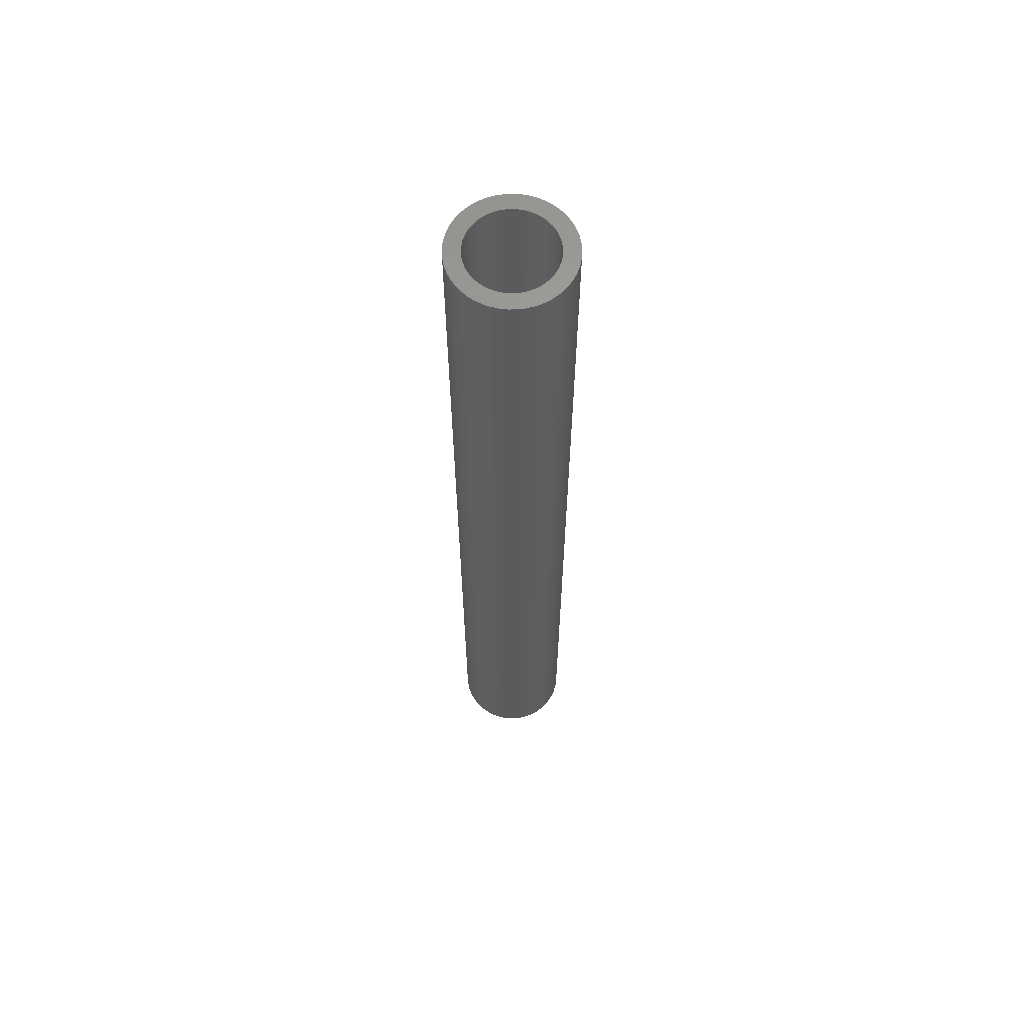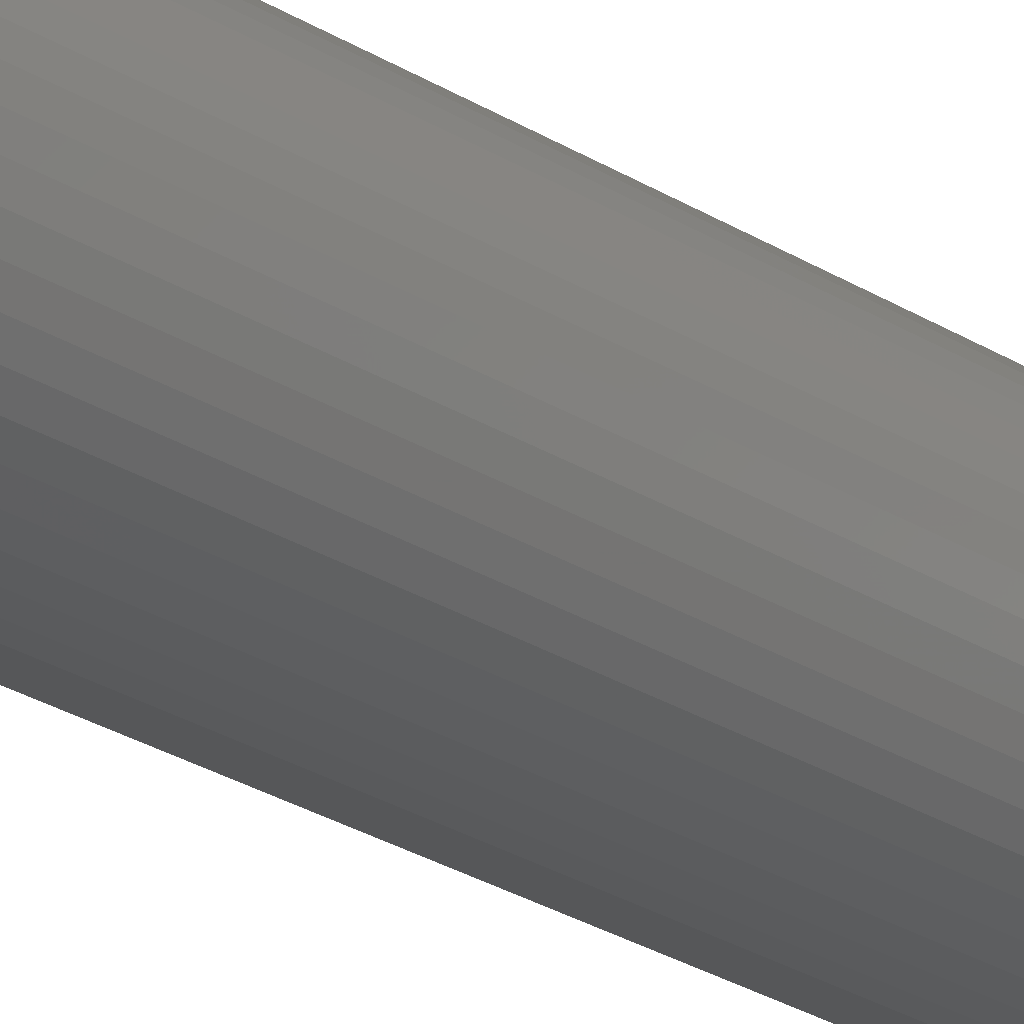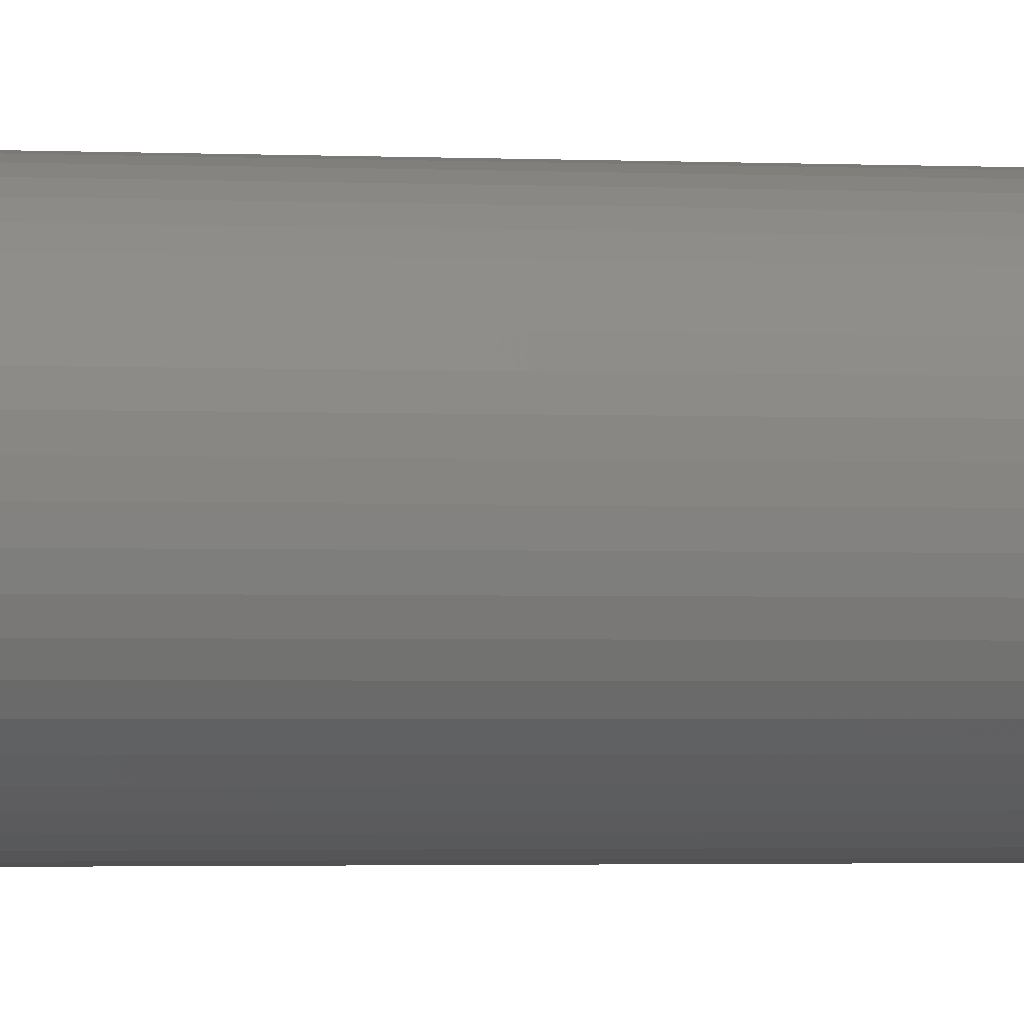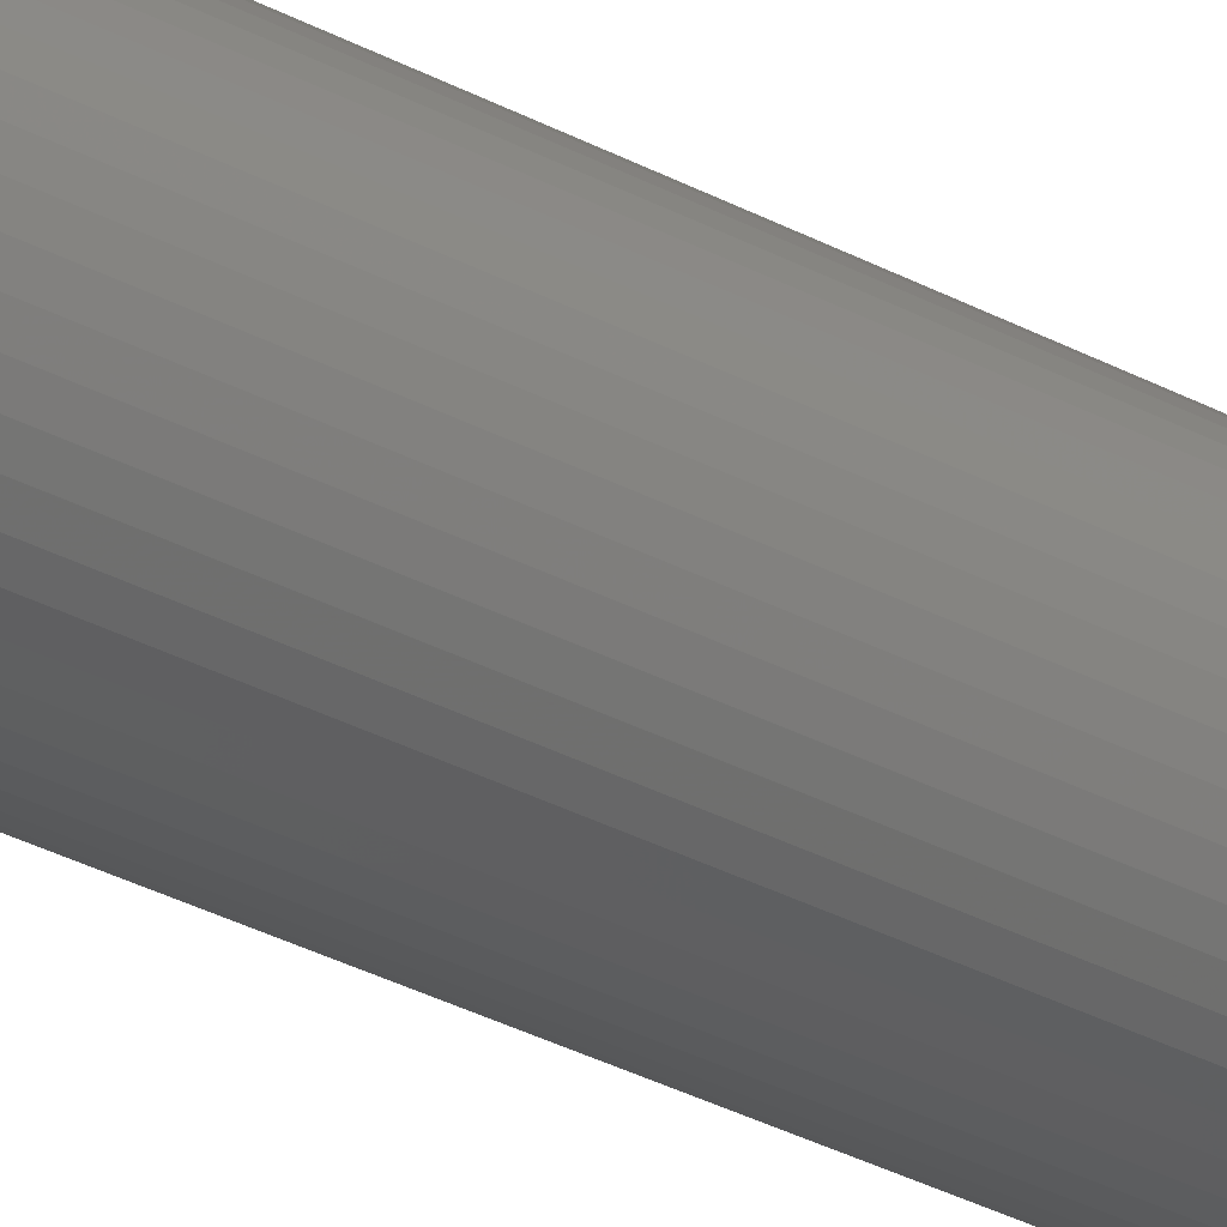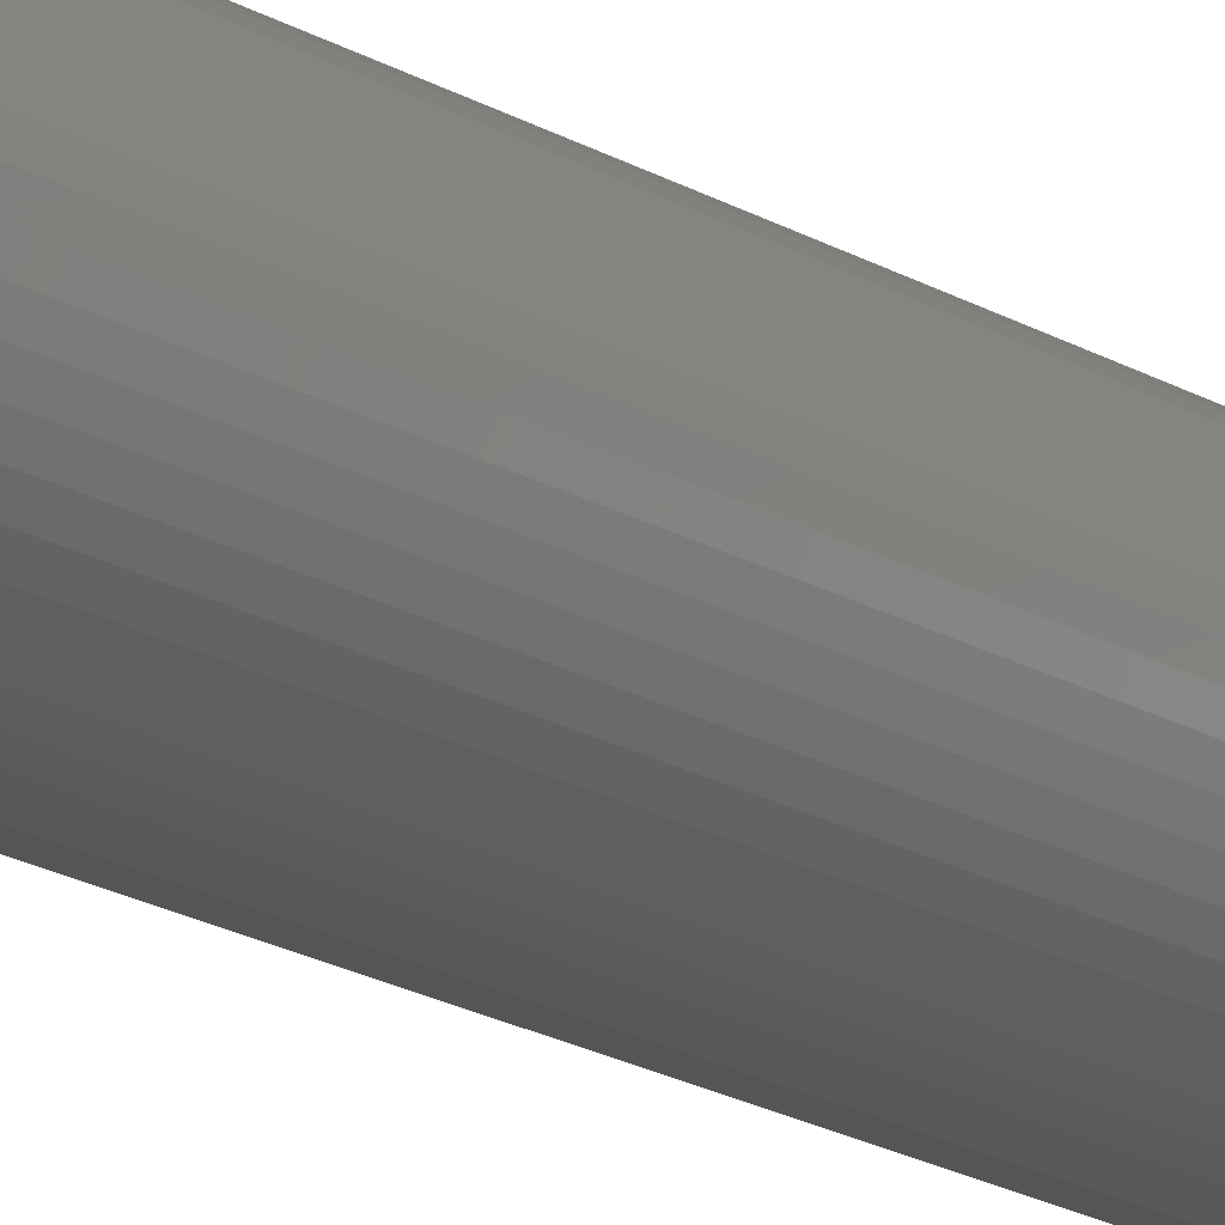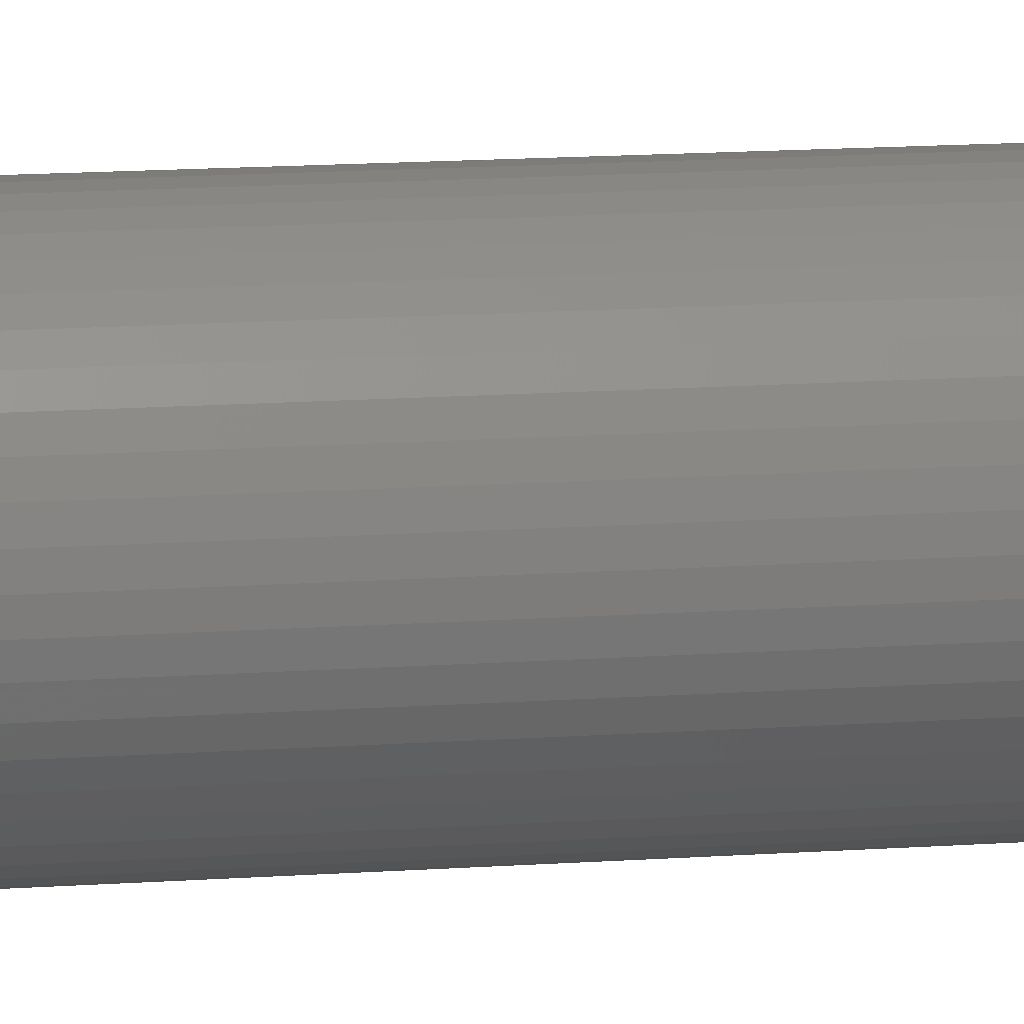
<metadata>
{"format":"stl","ext":"stl","renderer":"f3d","projection":"perspective","resolution":1024,"background":"white","views":[{"elev":63.0,"azim":150.8,"up":"+Z"},{"elev":-22.6,"azim":41.0,"up":"+Y"},{"elev":-1.1,"azim":71.7,"up":"+Y"},{"elev":-31.4,"azim":52.3,"up":"+Y"},{"elev":-18.2,"azim":-139.8,"up":"+Y"},{"elev":9.7,"azim":-102.9,"up":"+Y"}]}
</metadata>
<code>
# stl→obj: 200 verts, 400 faces
v 5.5 0 45
v 5.457 0.6893 -45
v 5.457 0.6893 45
v 5.5 0 -45
v -5.5 0 -45
v -5.457 0.6893 45
v -5.457 0.6893 -45
v -5.5 0 45
v 0.3453 5.489 -45
v -0.3453 5.489 45
v 0.3453 5.489 45
v -0.3453 5.489 -45
v -0.3453 -5.489 -45
v 0.3453 -5.489 45
v -0.3453 -5.489 45
v 0.3453 -5.489 -45
v 4.009 3.765 -45
v 3.506 4.238 45
v 4.009 3.765 45
v 3.506 4.238 -45
v -3.506 4.238 -45
v -4.009 3.765 45
v -3.506 4.238 45
v -4.009 3.765 -45
v -1.7 5.231 -45
v -2.342 4.977 45
v -1.7 5.231 45
v -2.342 4.977 -45
v 4.009 -3.765 45
v 4.45 -3.233 -45
v 4.45 -3.233 45
v 4.009 -3.765 -45
v 5.114 2.025 45
v 4.82 2.65 -45
v 4.82 2.65 45
v 5.114 2.025 -45
v 2.342 4.977 -45
v 1.7 5.231 45
v 2.342 4.977 45
v 1.7 5.231 -45
v 1.031 5.403 45
v 1.031 5.403 -45
v 2.947 4.644 -45
v 2.947 4.644 45
v -5.114 2.025 -45
v -4.82 2.65 45
v -4.82 2.65 -45
v -5.114 2.025 45
v -4.45 3.233 -45
v -4.45 3.233 45
v 4 0 45
v 3.968 0.5013 45
v 5.327 1.368 45
v 5.457 -0.6893 45
v 3.874 0.9948 45
v 3.968 -0.5013 45
v 3.719 1.472 45
v 5.327 -1.368 45
v 3.505 1.927 45
v 4.45 3.233 45
v 3.874 -0.9948 45
v 3.236 2.351 45
v 5.114 -2.025 45
v 3.719 -1.472 45
v 2.916 2.738 45
v 2.55 3.082 45
v 2.143 3.377 45
v 1.703 3.619 45
v 1.236 3.804 45
v 0.7495 3.929 45
v 0.2512 3.992 45
v -0.2512 3.992 45
v -0.7495 3.929 45
v -1.031 5.403 45
v -1.236 3.804 45
v -1.703 3.619 45
v -2.143 3.377 45
v -2.947 4.644 45
v -2.55 3.082 45
v -2.916 2.738 45
v -3.236 2.351 45
v -3.505 1.927 45
v -3.719 1.472 45
v 4.82 -2.65 45
v 3.505 -1.927 45
v 3.236 -2.351 45
v 2.916 -2.738 45
v 3.506 -4.238 45
v 2.55 -3.082 45
v 2.947 -4.644 45
v 2.143 -3.377 45
v 2.342 -4.977 45
v 1.703 -3.619 45
v 1.7 -5.231 45
v 1.236 -3.804 45
v 1.031 -5.403 45
v 0.7495 -3.929 45
v 0.2512 -3.992 45
v -0.2512 -3.992 45
v -0.7495 -3.929 45
v -1.031 -5.403 45
v -1.236 -3.804 45
v -1.7 -5.231 45
v -1.703 -3.619 45
v -2.342 -4.977 45
v -2.143 -3.377 45
v -2.947 -4.644 45
v -2.55 -3.082 45
v -3.506 -4.238 45
v -2.916 -2.738 45
v -4.009 -3.765 45
v -3.236 -2.351 45
v -4.45 -3.233 45
v -3.505 -1.927 45
v -4.82 -2.65 45
v -3.719 -1.472 45
v -5.114 -2.025 45
v -3.874 -0.9948 45
v -5.327 -1.368 45
v -3.968 -0.5013 45
v -5.457 -0.6893 45
v -4 0 45
v -3.874 0.9948 45
v -5.327 1.368 45
v -3.968 0.5013 45
v -1.031 5.403 -45
v 4 0 -45
v 5.457 -0.6893 -45
v 3.968 -0.5013 -45
v 5.327 -1.368 -45
v 3.874 -0.9948 -45
v 5.114 -2.025 -45
v 3.968 0.5013 -45
v 3.719 -1.472 -45
v 4.82 -2.65 -45
v 5.327 1.368 -45
v 3.505 -1.927 -45
v 3.874 0.9948 -45
v 3.236 -2.351 -45
v 3.719 1.472 -45
v 2.916 -2.738 -45
v 3.506 -4.238 -45
v 2.55 -3.082 -45
v 2.947 -4.644 -45
v 2.143 -3.377 -45
v 2.342 -4.977 -45
v 1.703 -3.619 -45
v 1.7 -5.231 -45
v 1.236 -3.804 -45
v 1.031 -5.403 -45
v 0.7495 -3.929 -45
v 0.2512 -3.992 -45
v -0.2512 -3.992 -45
v -0.7495 -3.929 -45
v -1.031 -5.403 -45
v -1.236 -3.804 -45
v -1.7 -5.231 -45
v -1.703 -3.619 -45
v -2.342 -4.977 -45
v -2.143 -3.377 -45
v -2.947 -4.644 -45
v -2.55 -3.082 -45
v -3.506 -4.238 -45
v -2.916 -2.738 -45
v -4.009 -3.765 -45
v -3.236 -2.351 -45
v -4.45 -3.233 -45
v -3.505 -1.927 -45
v -4.82 -2.65 -45
v -5.114 -2.025 -45
v -3.719 -1.472 -45
v 3.505 1.927 -45
v 4.45 3.233 -45
v 3.236 2.351 -45
v 2.916 2.738 -45
v 2.55 3.082 -45
v 2.143 3.377 -45
v 1.703 3.619 -45
v 1.236 3.804 -45
v 0.7495 3.929 -45
v 0.2512 3.992 -45
v -0.2512 3.992 -45
v -0.7495 3.929 -45
v -1.236 3.804 -45
v -1.703 3.619 -45
v -2.143 3.377 -45
v -2.947 4.644 -45
v -2.55 3.082 -45
v -2.916 2.738 -45
v -3.236 2.351 -45
v -3.505 1.927 -45
v -3.719 1.472 -45
v -3.874 0.9948 -45
v -5.327 1.368 -45
v -3.968 0.5013 -45
v -4 0 -45
v -3.874 -0.9948 -45
v -5.327 -1.368 -45
v -3.968 -0.5013 -45
v -5.457 -0.6893 -45
f 1 2 3
f 2 1 4
f 5 6 7
f 6 5 8
f 9 10 11
f 10 9 12
f 13 14 15
f 14 13 16
f 17 18 19
f 18 17 20
f 21 22 23
f 22 21 24
f 25 26 27
f 26 25 28
f 29 30 31
f 30 29 32
f 33 34 35
f 34 33 36
f 37 38 39
f 38 37 40
f 40 41 38
f 41 40 42
f 43 39 44
f 39 43 37
f 45 46 47
f 46 45 48
f 49 22 24
f 22 49 50
f 51 1 3
f 52 3 53
f 1 51 54
f 55 53 33
f 56 54 51
f 57 33 35
f 54 56 58
f 59 35 60
f 61 58 56
f 62 60 19
f 58 61 63
f 64 63 61
f 3 52 51
f 53 55 52
f 33 57 55
f 65 19 18
f 35 59 57
f 60 62 59
f 66 18 44
f 19 65 62
f 18 66 65
f 67 44 39
f 44 67 66
f 39 68 67
f 38 68 39
f 38 69 68
f 41 69 38
f 41 70 69
f 11 70 41
f 11 71 70
f 11 72 71
f 10 72 11
f 10 73 72
f 74 73 10
f 74 75 73
f 27 75 74
f 27 76 75
f 26 76 27
f 76 26 77
f 78 77 26
f 77 78 79
f 23 79 78
f 79 23 80
f 22 80 23
f 80 22 81
f 50 81 22
f 81 50 82
f 46 82 50
f 48 83 46
f 82 46 83
f 63 64 84
f 85 84 64
f 84 85 31
f 86 31 85
f 31 86 29
f 87 29 86
f 29 87 88
f 89 88 87
f 88 89 90
f 91 90 89
f 90 91 92
f 93 92 91
f 93 94 92
f 95 94 93
f 95 96 94
f 97 96 95
f 97 14 96
f 98 14 97
f 99 14 98
f 99 15 14
f 100 15 99
f 100 101 15
f 102 101 100
f 102 103 101
f 104 103 102
f 105 104 106
f 104 105 103
f 107 106 108
f 109 108 110
f 106 107 105
f 111 110 112
f 113 112 114
f 108 109 107
f 115 114 116
f 117 116 118
f 119 118 120
f 110 111 109
f 121 120 122
f 83 48 123
f 124 123 48
f 112 113 111
f 123 124 125
f 114 115 113
f 6 125 124
f 116 117 115
f 125 6 122
f 118 119 117
f 8 122 6
f 120 121 119
f 122 8 121
f 12 74 10
f 74 12 126
f 127 4 128
f 129 128 130
f 4 127 2
f 131 130 132
f 133 2 127
f 134 132 135
f 2 133 136
f 137 135 30
f 138 136 133
f 139 30 32
f 136 138 36
f 140 36 138
f 128 129 127
f 130 131 129
f 132 134 131
f 141 32 142
f 135 137 134
f 30 139 137
f 143 142 144
f 32 141 139
f 142 143 141
f 145 144 146
f 144 145 143
f 146 147 145
f 148 147 146
f 148 149 147
f 150 149 148
f 150 151 149
f 16 151 150
f 16 152 151
f 16 153 152
f 13 153 16
f 13 154 153
f 155 154 13
f 155 156 154
f 157 156 155
f 157 158 156
f 159 158 157
f 158 159 160
f 161 160 159
f 160 161 162
f 163 162 161
f 162 163 164
f 165 164 163
f 164 165 166
f 167 166 165
f 166 167 168
f 169 168 167
f 170 171 169
f 168 169 171
f 36 140 34
f 172 34 140
f 34 172 173
f 174 173 172
f 173 174 17
f 175 17 174
f 17 175 20
f 176 20 175
f 20 176 43
f 177 43 176
f 43 177 37
f 178 37 177
f 178 40 37
f 179 40 178
f 179 42 40
f 180 42 179
f 180 9 42
f 181 9 180
f 182 9 181
f 182 12 9
f 183 12 182
f 183 126 12
f 184 126 183
f 184 25 126
f 185 25 184
f 28 185 186
f 185 28 25
f 187 186 188
f 21 188 189
f 186 187 28
f 24 189 190
f 49 190 191
f 188 21 187
f 47 191 192
f 45 192 193
f 194 193 195
f 189 24 21
f 7 195 196
f 171 170 197
f 198 197 170
f 190 49 24
f 197 198 199
f 191 47 49
f 200 199 198
f 192 45 47
f 199 200 196
f 193 194 45
f 5 196 200
f 195 7 194
f 196 5 7
f 16 96 14
f 96 16 150
f 148 92 94
f 92 148 146
f 53 36 33
f 36 53 136
f 3 136 53
f 136 3 2
f 60 17 19
f 17 60 173
f 35 173 60
f 173 35 34
f 42 11 41
f 11 42 9
f 20 44 18
f 44 20 43
f 47 50 49
f 50 47 46
f 194 48 45
f 48 194 124
f 7 124 194
f 124 7 6
f 28 78 26
f 78 28 187
f 187 23 78
f 23 187 21
f 126 27 74
f 27 126 25
f 54 4 1
f 4 54 128
f 146 90 92
f 90 146 144
f 142 29 88
f 29 142 32
f 84 132 63
f 132 84 135
f 169 117 170
f 117 169 115
f 63 130 58
f 130 63 132
f 31 135 84
f 135 31 30
f 198 121 200
f 121 198 119
f 200 8 5
f 8 200 121
f 170 119 198
f 119 170 117
f 150 94 96
f 94 150 148
f 58 128 54
f 128 58 130
f 144 88 90
f 88 144 142
f 159 103 105
f 103 159 157
f 157 101 103
f 101 157 155
f 165 113 167
f 113 165 111
f 165 109 111
f 109 165 163
f 155 15 101
f 15 155 13
f 167 115 169
f 115 167 113
f 161 105 107
f 105 161 159
f 163 107 109
f 107 163 161
f 140 59 172
f 59 140 57
f 123 192 83
f 192 123 193
f 172 62 174
f 62 172 59
f 180 69 70
f 69 180 179
f 179 68 69
f 68 179 178
f 185 75 76
f 75 185 184
f 83 191 82
f 191 83 192
f 131 56 129
f 56 131 61
f 177 66 67
f 66 177 176
f 125 193 123
f 193 125 195
f 81 189 80
f 189 81 190
f 186 76 77
f 76 186 185
f 184 73 75
f 73 184 183
f 127 52 133
f 52 127 51
f 134 61 131
f 61 134 64
f 162 110 108
f 110 162 164
f 138 57 140
f 57 138 55
f 176 65 66
f 65 176 175
f 182 71 72
f 71 182 181
f 178 67 68
f 67 178 177
f 122 195 125
f 195 122 196
f 82 190 81
f 190 82 191
f 183 72 73
f 72 183 182
f 188 77 79
f 77 188 186
f 189 79 80
f 79 189 188
f 152 99 98
f 99 152 153
f 116 197 118
f 197 116 171
f 110 166 112
f 166 110 164
f 151 98 97
f 98 151 152
f 147 95 93
f 95 147 149
f 133 55 138
f 55 133 52
f 174 65 175
f 65 174 62
f 181 70 71
f 70 181 180
f 129 51 127
f 51 129 56
f 141 86 139
f 86 141 87
f 139 85 137
f 85 139 86
f 137 64 134
f 64 137 85
f 158 106 104
f 106 158 160
f 154 102 100
f 102 154 156
f 149 97 95
f 97 149 151
f 141 89 87
f 89 141 143
f 143 91 89
f 91 143 145
f 145 93 91
f 93 145 147
f 153 100 99
f 100 153 154
f 118 199 120
f 199 118 197
f 120 196 122
f 196 120 199
f 112 168 114
f 168 112 166
f 114 171 116
f 171 114 168
f 160 108 106
f 108 160 162
f 156 104 102
f 104 156 158

</code>
